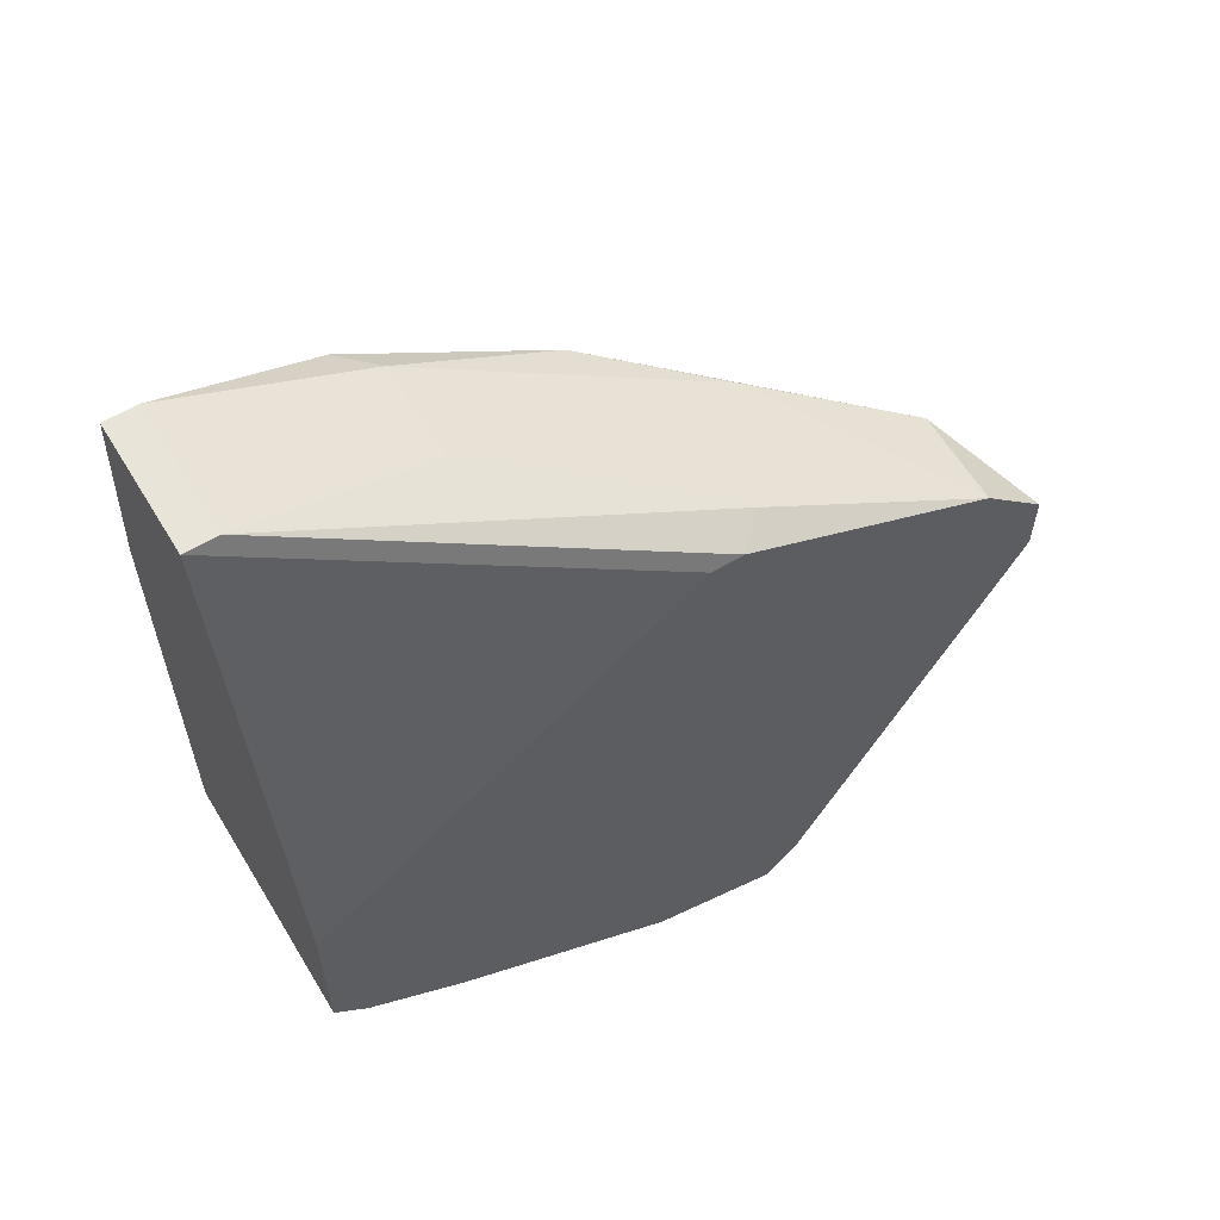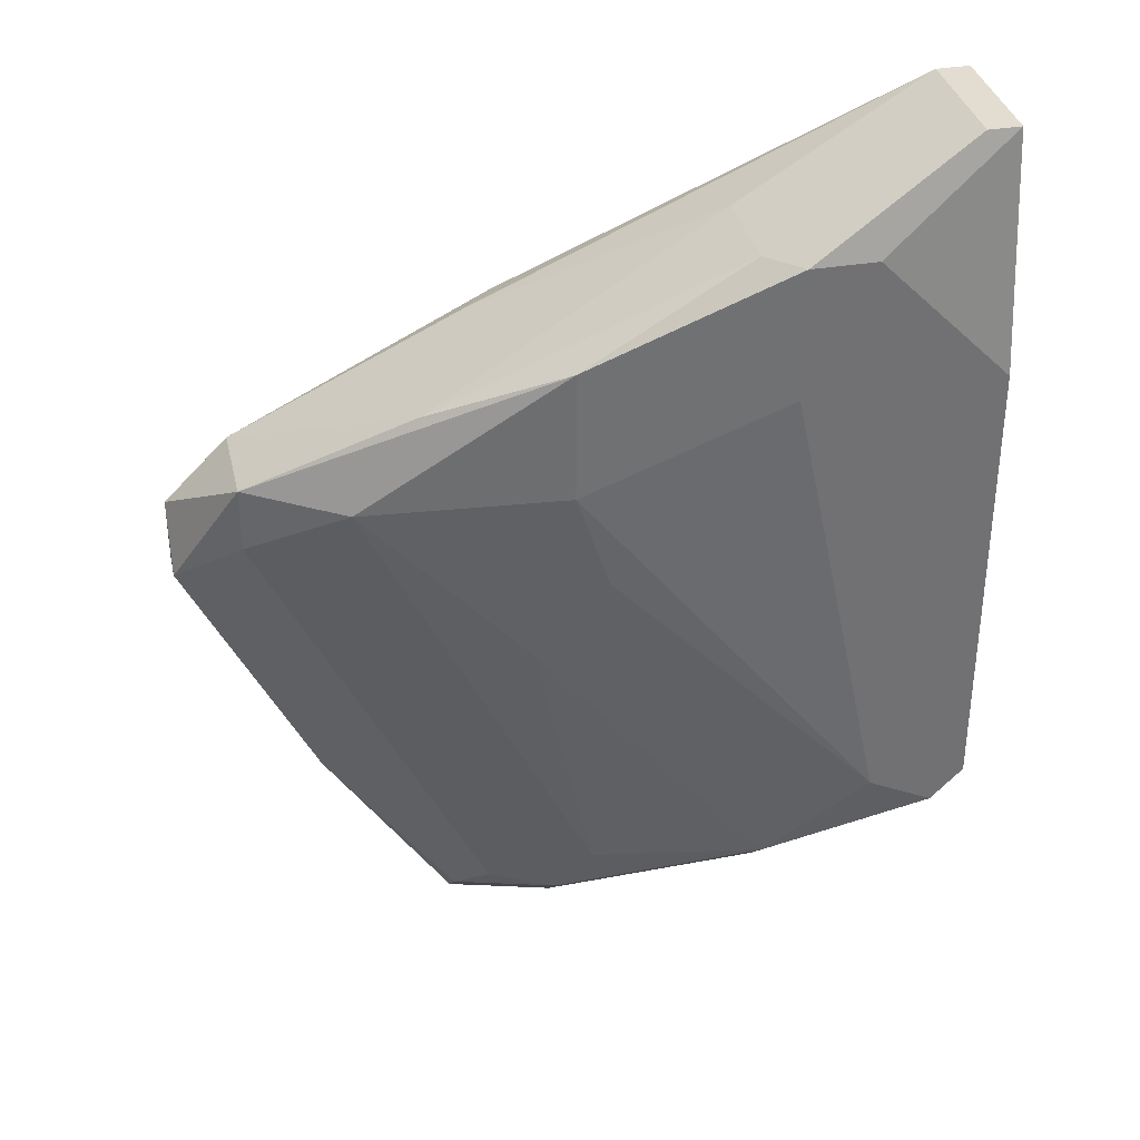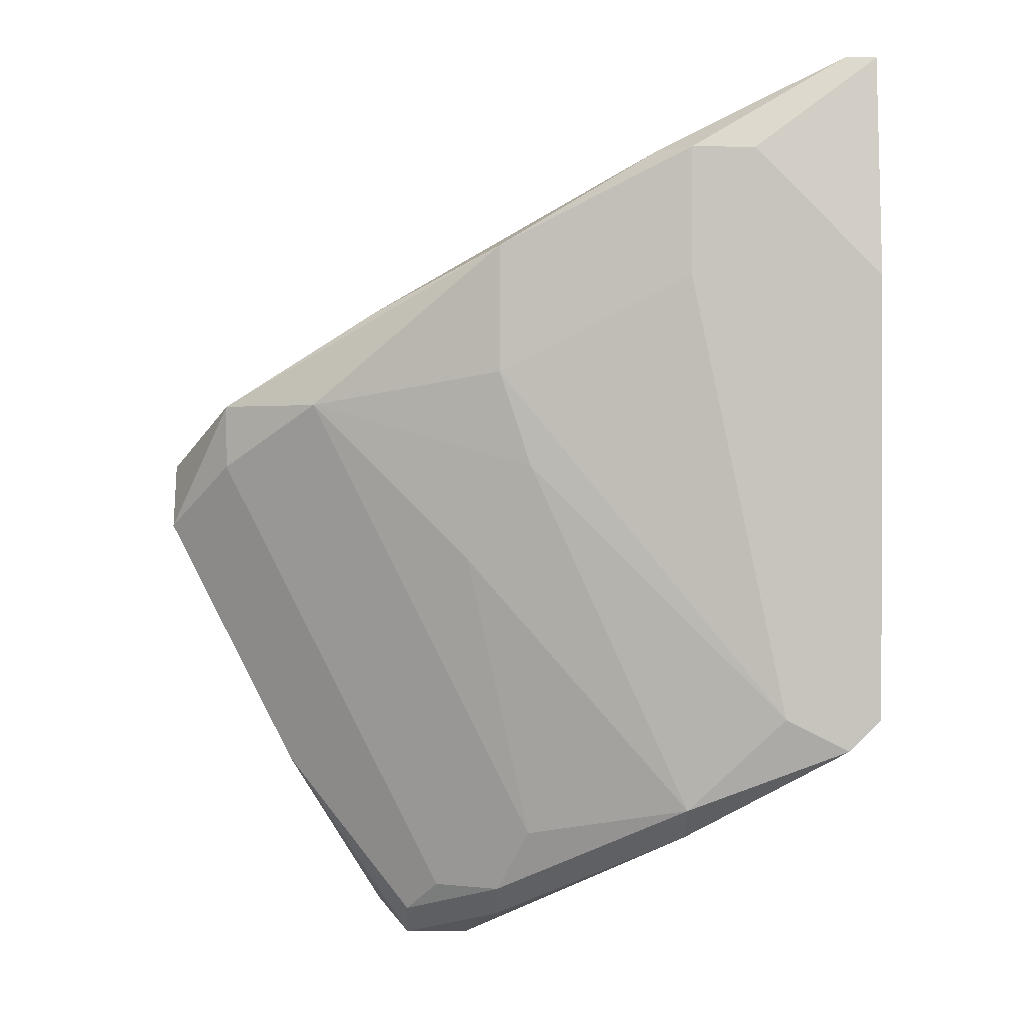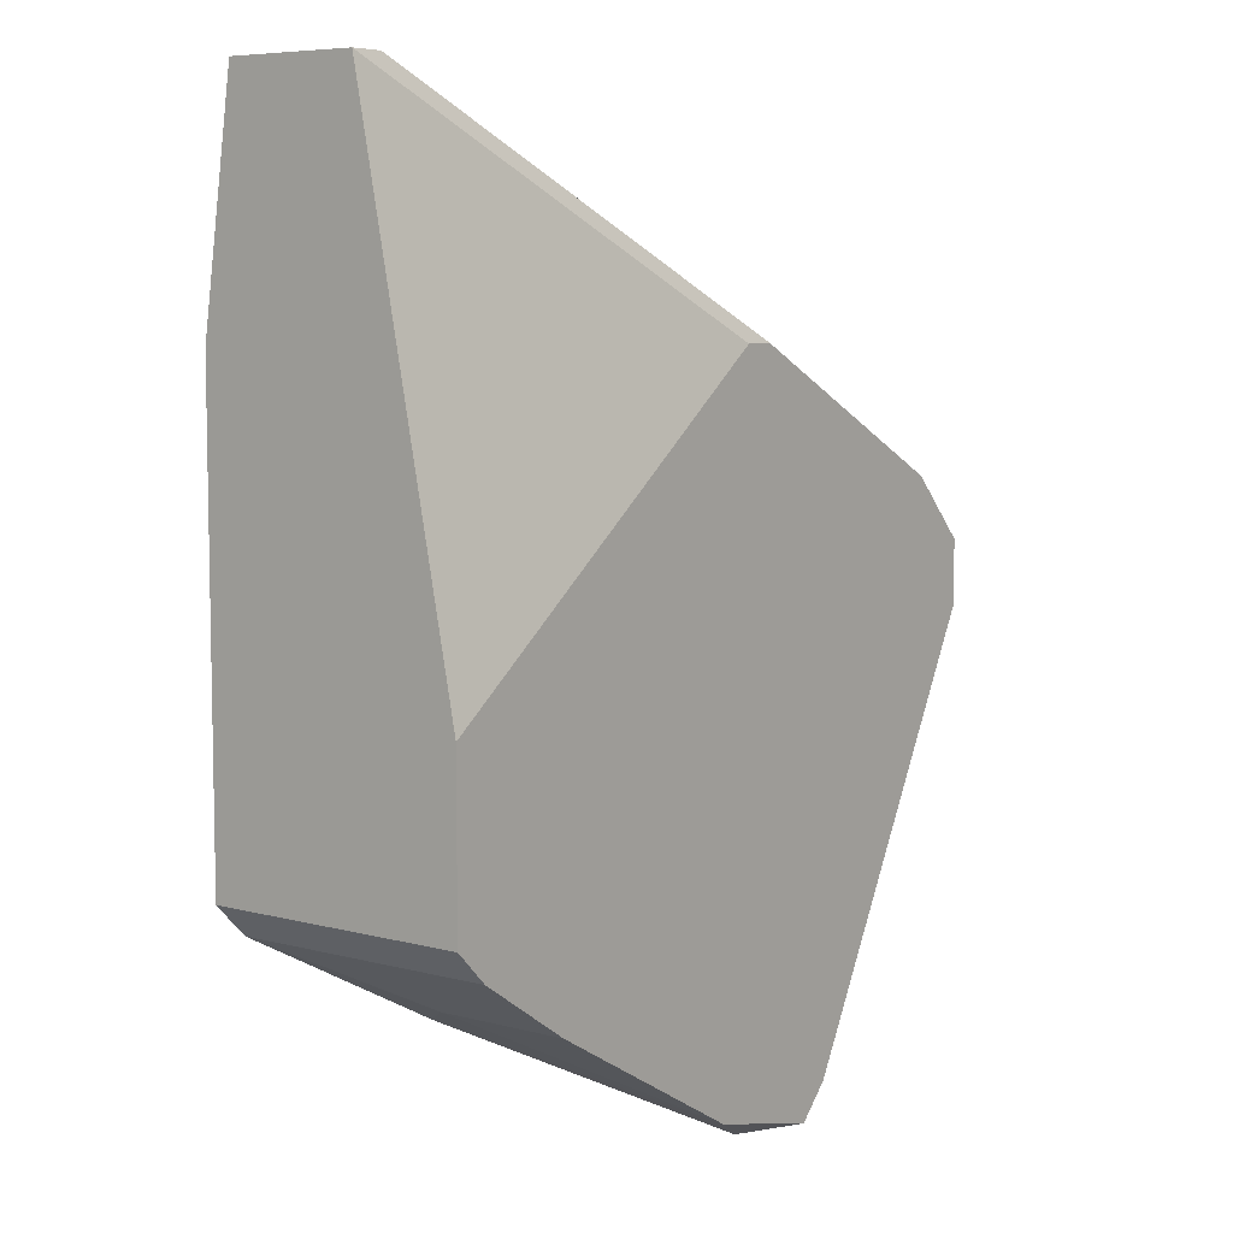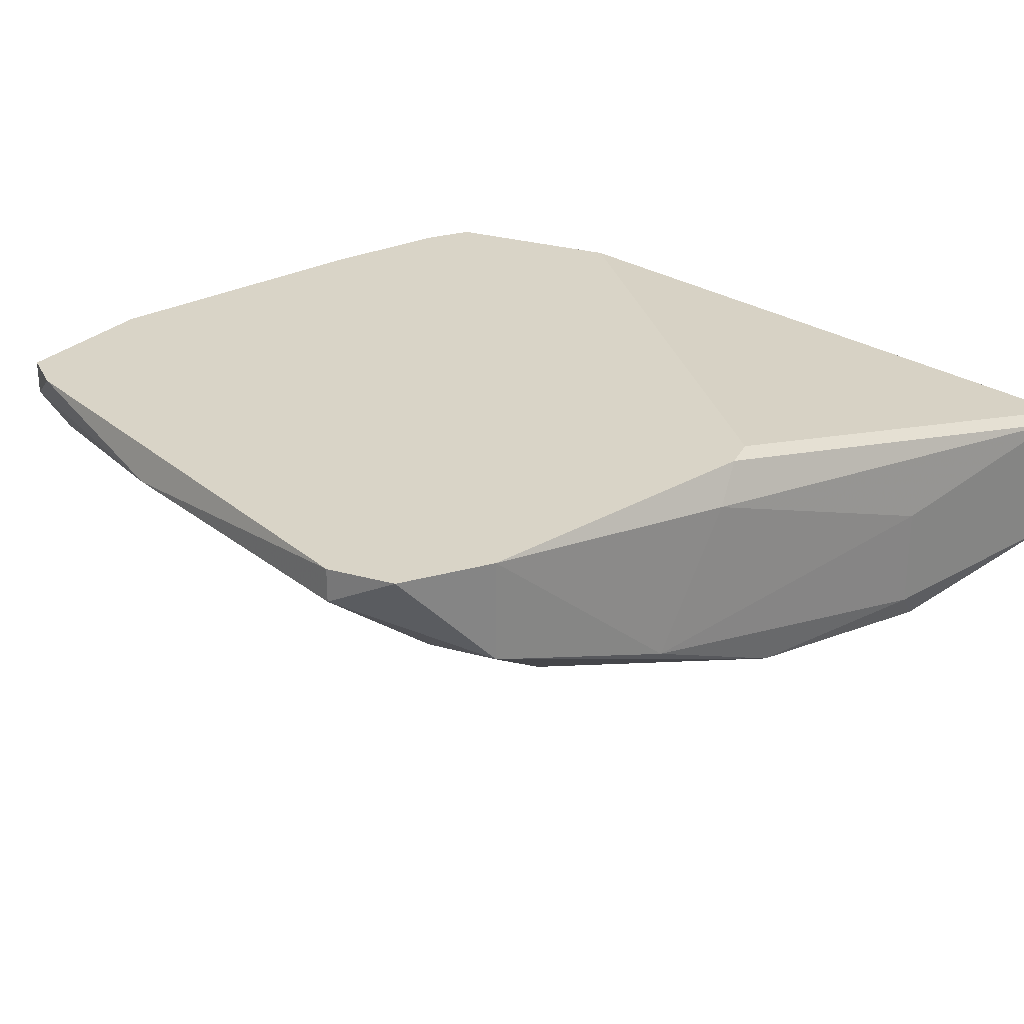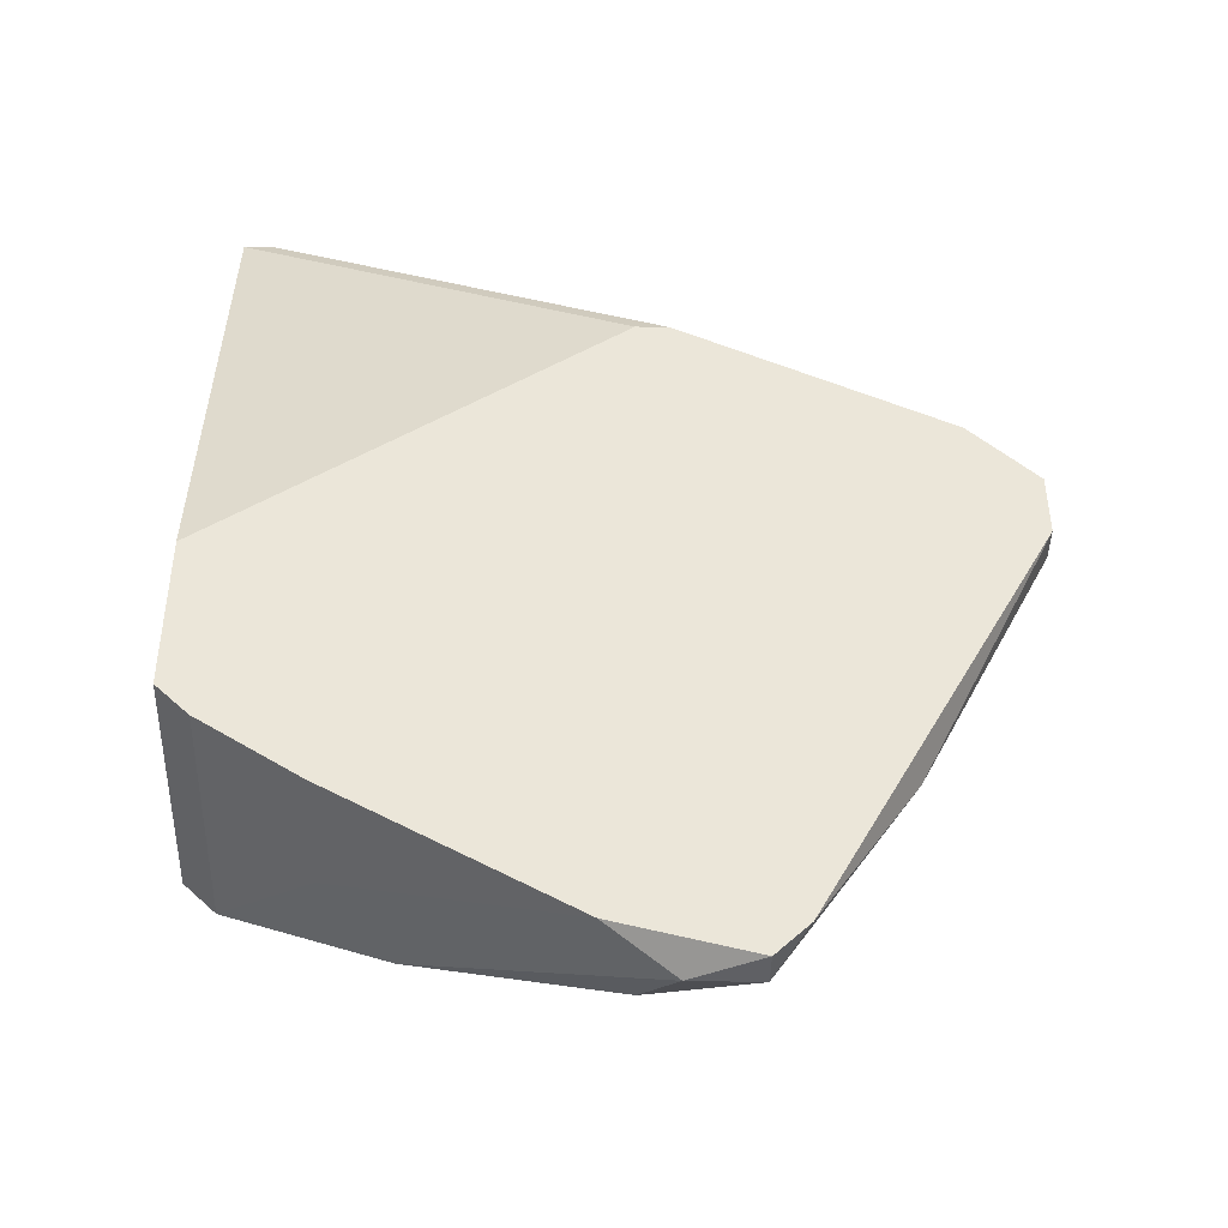
<metadata>
{"format":"obj","ext":"obj","renderer":"f3d","projection":"perspective","resolution":1024,"background":"white","views":[{"elev":60.6,"azim":-31.1,"up":"+Y"},{"elev":35.1,"azim":167.4,"up":"+Y"},{"elev":0.8,"azim":178.0,"up":"+Y"},{"elev":7.1,"azim":-53.0,"up":"+Y"},{"elev":28.7,"azim":112.6,"up":"+Z"},{"elev":-43.7,"azim":-1.5,"up":"+Y"}]}
</metadata>
<code>
v 0.000274 -0.01469 -0.0437
v 0.000274 -0.01469 -0.05799
v 0.000274 0.02462 -0.0562
v 0.000274 0.02462 -0.04906
v 0.02528 -0.02719 -0.0437
v 0.02528 -0.02719 -0.04548
v 0.02528 -0.0254 -0.04727
v 0.01992 0.01211 -0.0437
v 0.01992 -0.02362 -0.05084
v 0.01992 0.01389 -0.0562
v 0.01992 0.006753 -0.0562
v 0.01992 -0.0254 -0.04906
v 0.02706 0.01032 -0.05263
v 0.02706 -0.0254 -0.0437
v 0.003846 -0.0129 -0.05799
v 0.03243 -0.01647 -0.04548
v 0.02171 0.01211 -0.0437
v 0.02171 -0.003964 -0.05441
v 0.02171 -0.02719 -0.04548
v 0.0235 0.01211 -0.04548
v 0.0235 -0.02362 -0.04906
v 0.01099 0.01926 -0.0562
v 0.01099 0.01926 -0.05084
v 0.03958 0.001392 -0.0437
v 0.03958 -0.002179 -0.0437
v 0.03958 -0.002179 -0.04548
v 0.005636 -0.01825 -0.0437
v 0.005636 -0.01825 -0.05084
v 0.005636 0.01926 -0.05799
v 0.036 0.004963 -0.0437
v 0.036 0.004963 -0.04906
v 0.036 0.001392 -0.04906
v 0.03064 0.004963 -0.05263
v 0.01814 -0.02004 -0.05263
v 0.01814 0.001392 -0.0562
v 0.01814 -0.0254 -0.0437
v -0.001516 0.01211 -0.05799
v -0.001516 -0.0129 -0.0437
v -0.001516 -0.0129 -0.05799
v -0.001516 -0.003964 -0.0437
v -0.001516 0.02462 -0.0562
v -0.001516 0.02462 -0.04906
v 0.009208 0.01211 -0.05799
v 0.009208 -0.02004 -0.05441
v 0.009208 -0.01825 -0.0562
v 0.009208 0.01926 -0.05799
f 19 12 6
f 39 2 38
f 39 38 41
f 25 38 5
f 38 25 17
f 2 39 46
f 41 38 40
f 38 17 40
f 17 25 30
f 31 33 10
f 4 41 42
f 17 4 42
f 41 40 42
f 39 41 37
f 46 39 37
f 33 31 32
f 5 38 27
f 10 46 22
f 2 46 15
f 45 2 15
f 35 45 15
f 25 16 26
f 32 31 26
f 16 7 26
f 40 17 8
f 17 42 8
f 42 40 8
f 2 45 44
f 9 45 34
f 33 35 11
f 46 10 11
f 10 33 11
f 35 15 11
f 4 17 20
f 17 30 20
f 30 25 24
f 31 30 24
f 25 26 24
f 26 31 24
f 41 4 3
f 46 41 3
f 4 22 3
f 22 46 3
f 30 31 13
f 31 10 13
f 10 22 13
f 20 30 13
f 35 33 18
f 45 35 18
f 34 45 18
f 33 34 18
f 19 5 36
f 5 27 36
f 44 19 36
f 15 46 43
f 46 11 43
f 11 15 43
f 22 4 23
f 4 20 23
f 13 22 23
f 20 13 23
f 25 5 14
f 16 25 14
f 38 2 1
f 2 27 1
f 27 38 1
f 41 46 29
f 37 41 29
f 46 37 29
f 27 2 28
f 2 44 28
f 36 27 28
f 44 36 28
f 45 9 12
f 44 45 12
f 19 44 12
f 33 32 21
f 7 9 21
f 32 26 21
f 26 7 21
f 9 34 21
f 34 33 21
f 5 19 6
f 7 16 6
f 9 7 6
f 14 5 6
f 16 14 6
f 12 9 6

</code>
